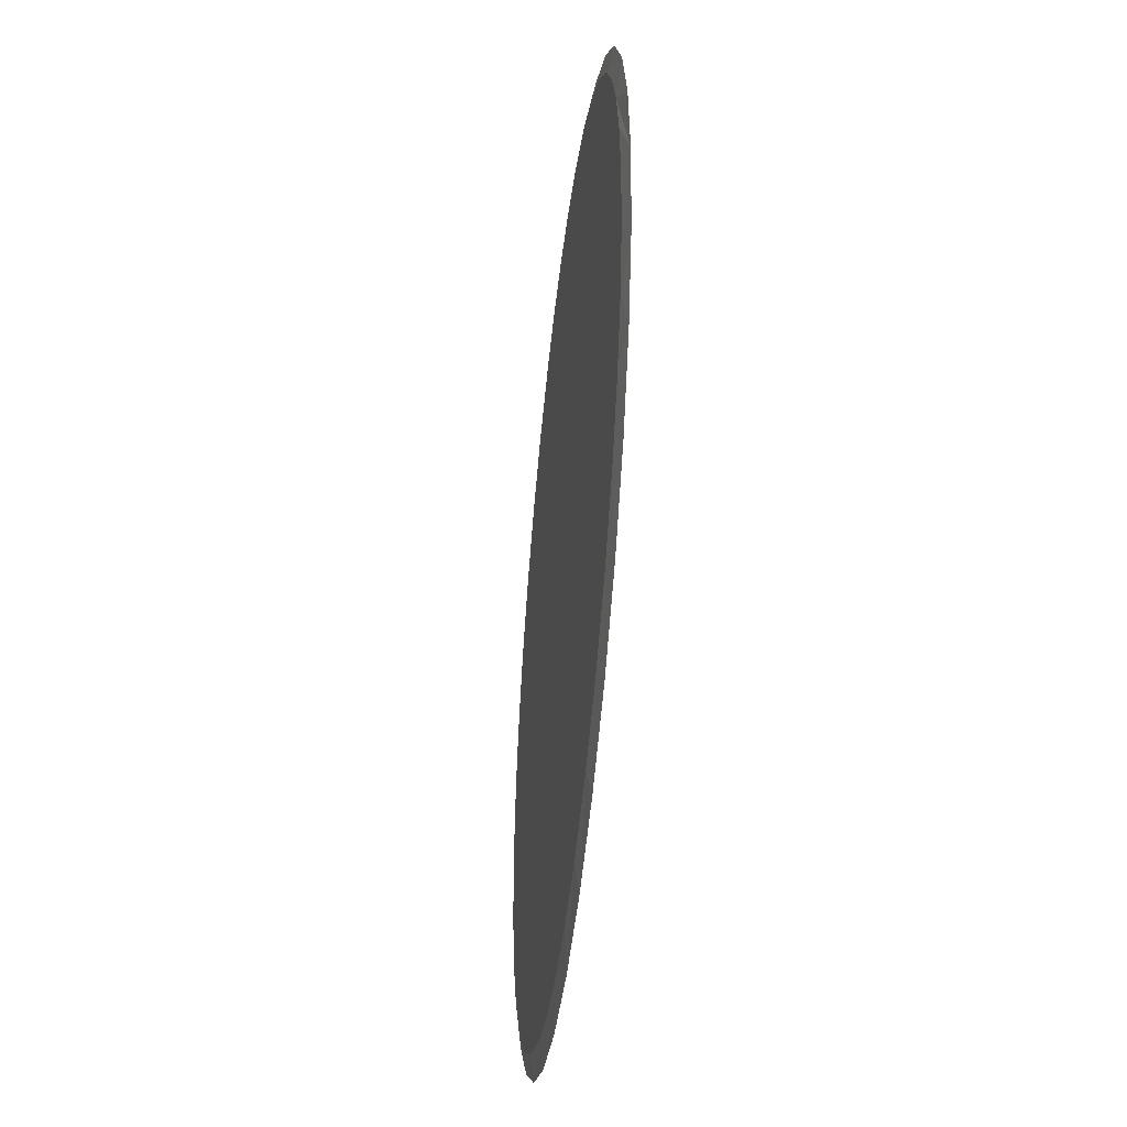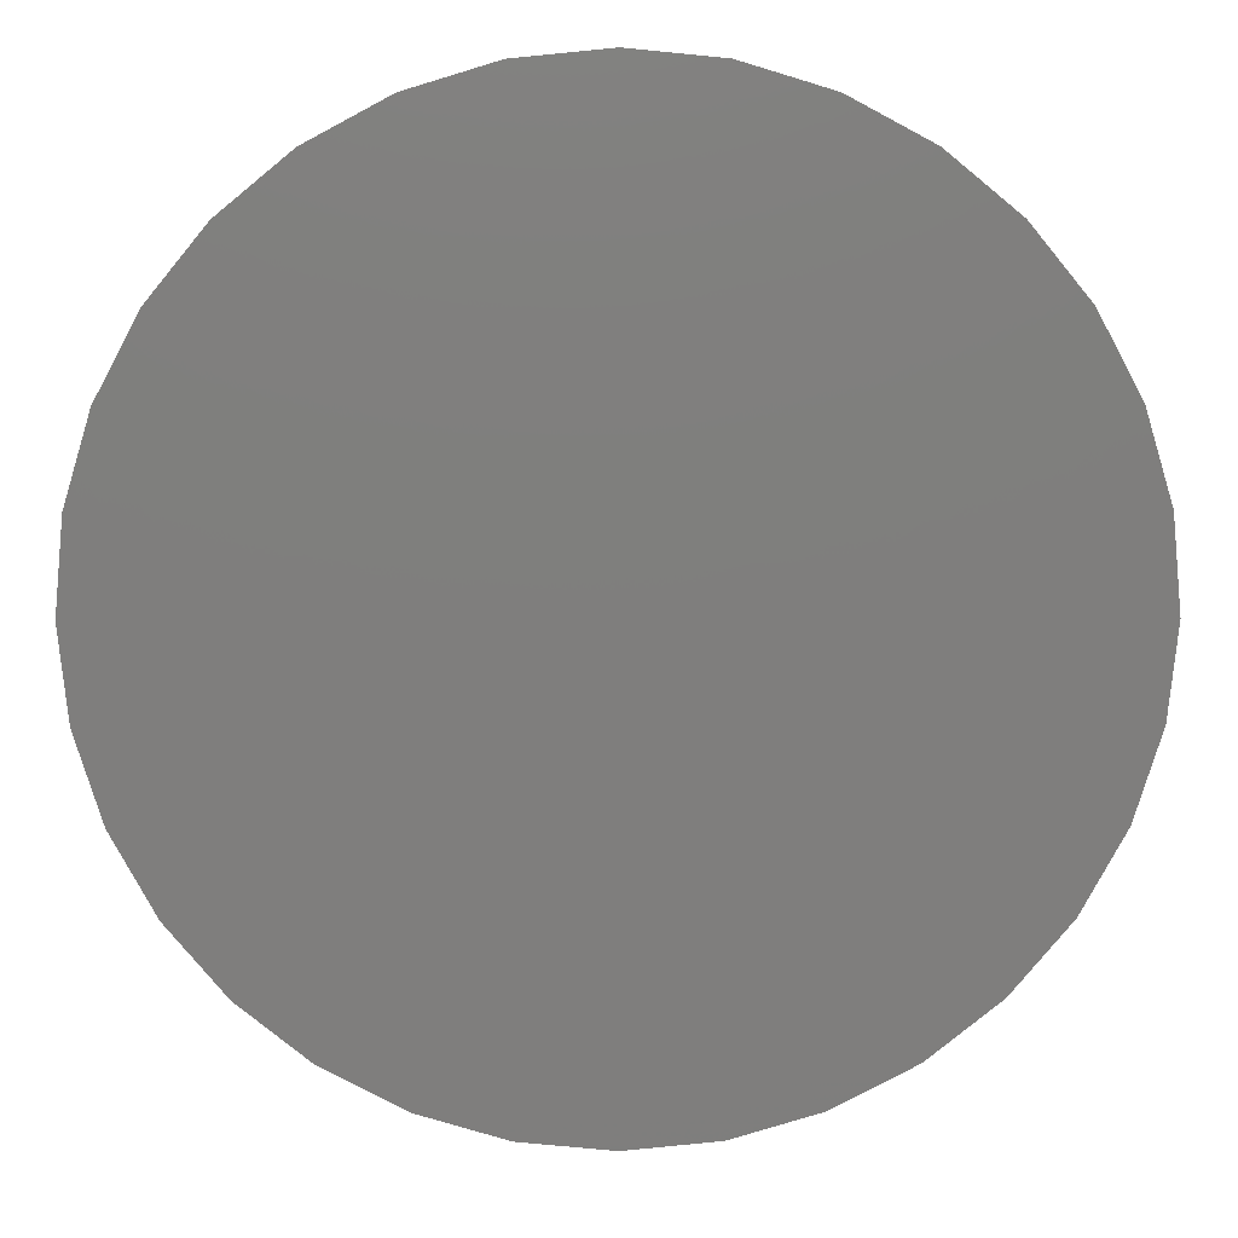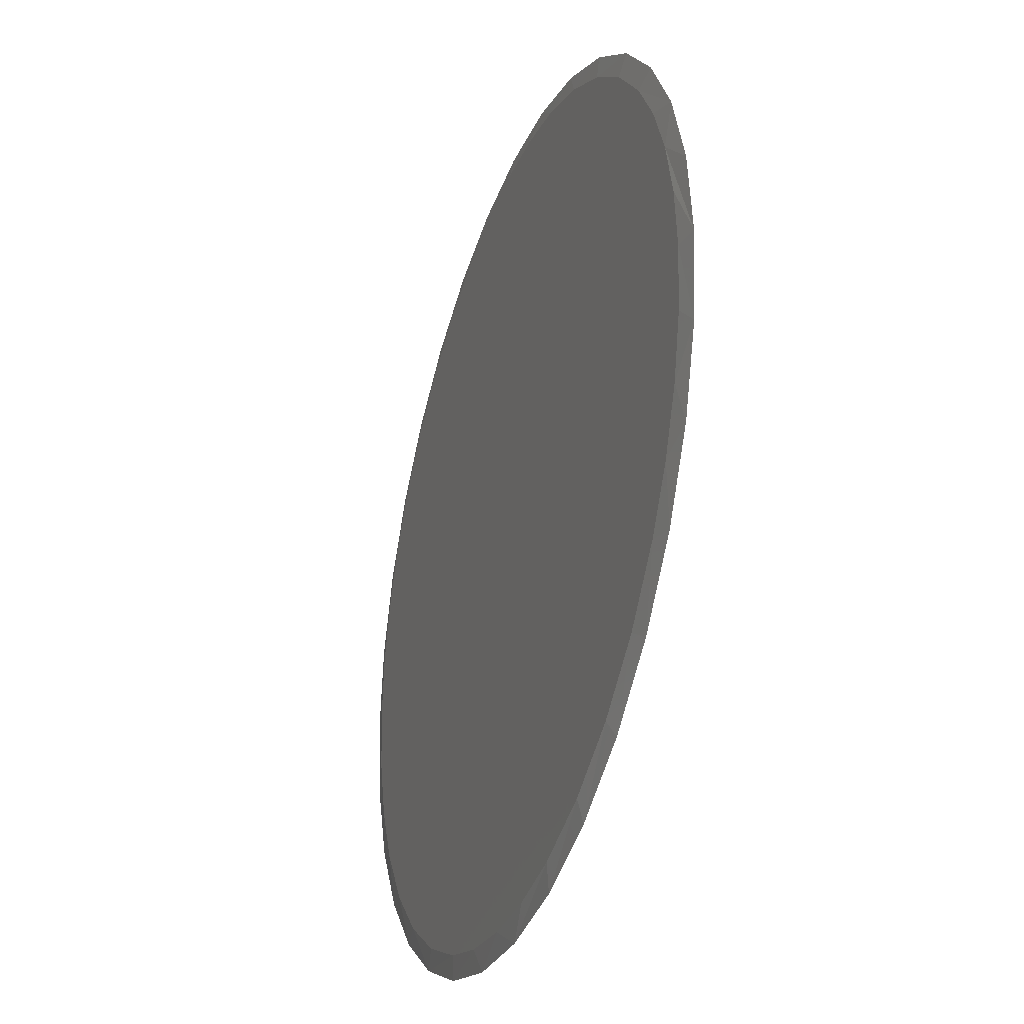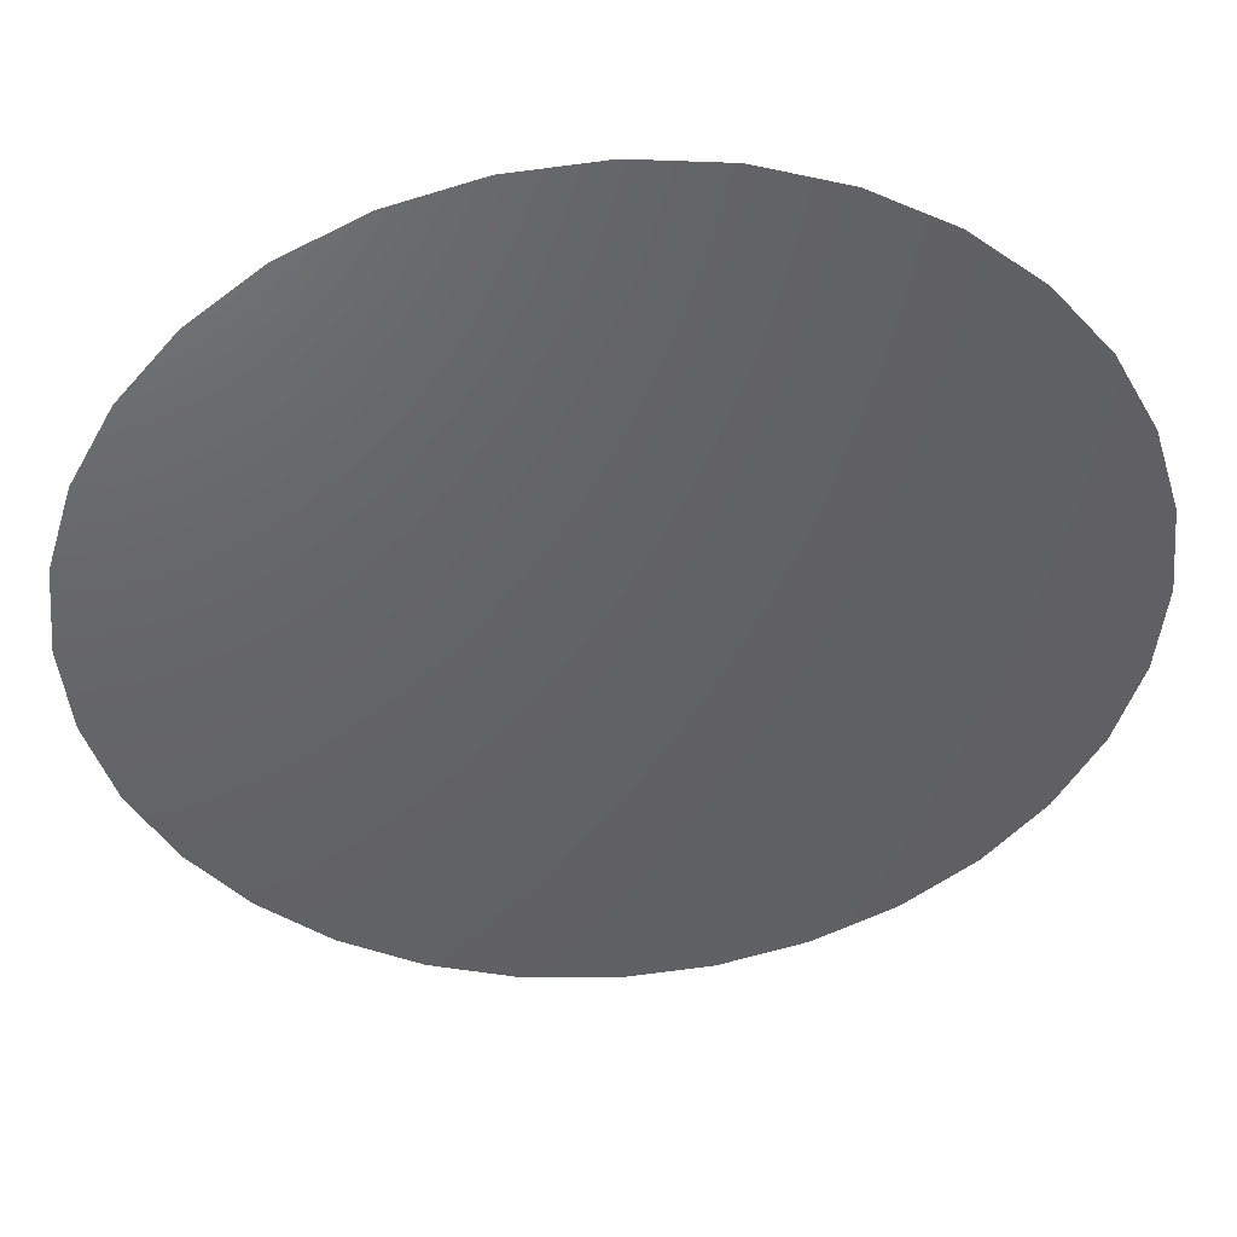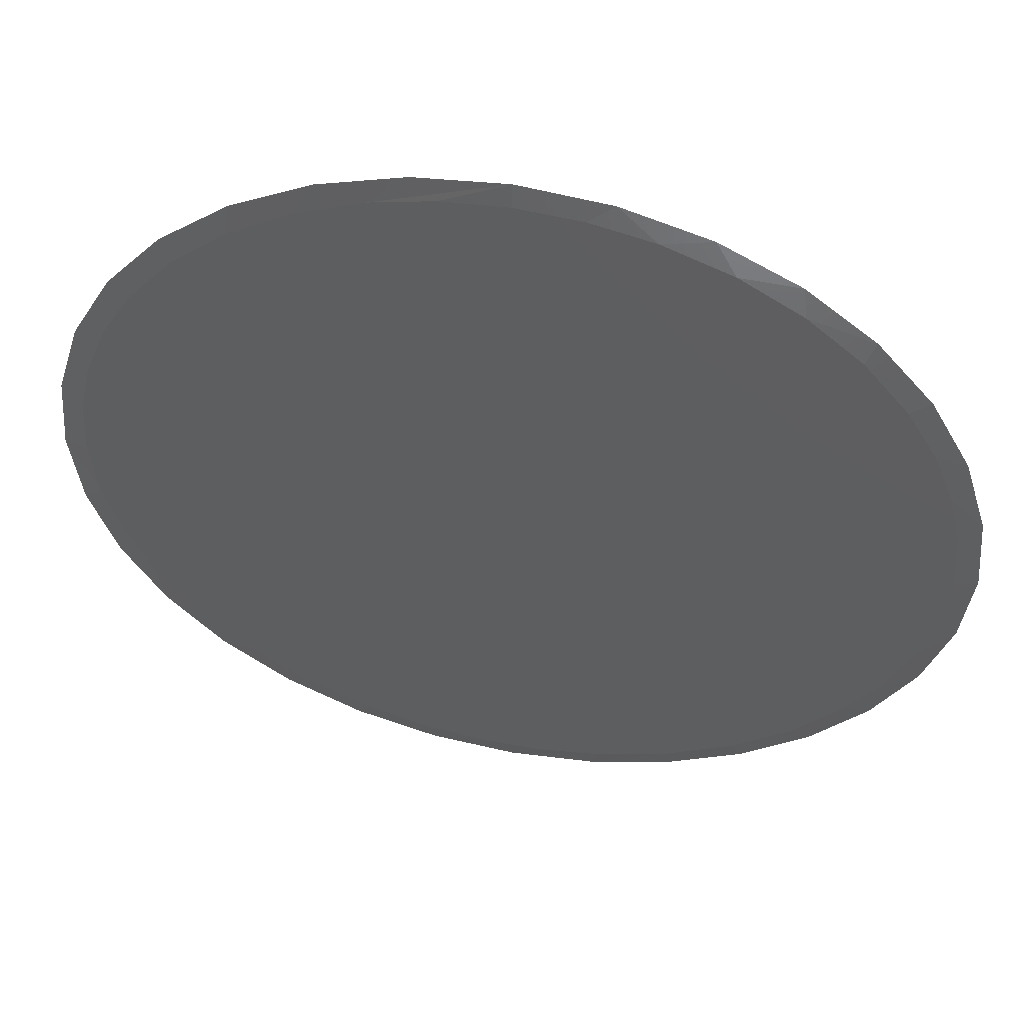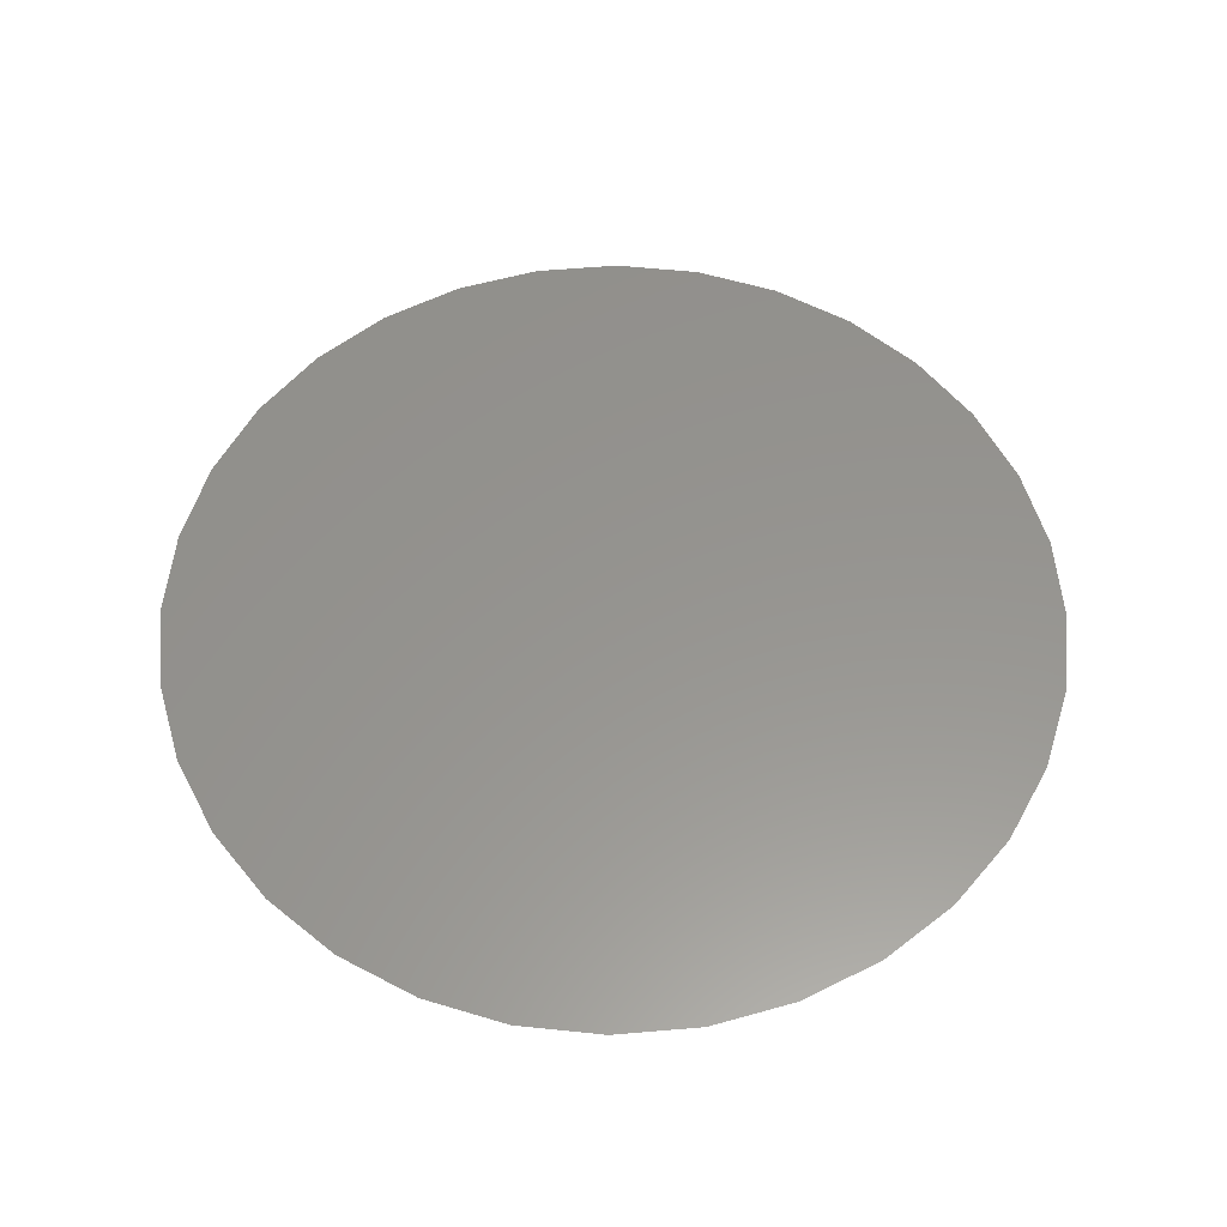
<metadata>
{"format":"stl","ext":"stl","renderer":"f3d","projection":"perspective","resolution":1024,"background":"white","views":[{"elev":-45.6,"azim":-96.3,"up":"+Y"},{"elev":11.6,"azim":-0.6,"up":"+Y"},{"elev":-33.5,"azim":-109.3,"up":"+Y"},{"elev":44.2,"azim":-4.5,"up":"+Y"},{"elev":53.3,"azim":-169.0,"up":"+Y"},{"elev":57.3,"azim":-123.2,"up":"+Z"}]}
</metadata>
<code>
# stl→obj: 71 verts, 138 faces
v 0.007895 0.7188 0
v 0.1144 0.7109 0
v -0.09856 0.7109 0
v 0.06557 -0.7165 0
v -0.04426 -0.7169 0
v 0.174 -0.6994 0
v -0.1529 -0.7006 0
v -0.2779 -0.6596 0
v 0.2786 -0.6659 0
v -0.3934 -0.5964 0
v 0.3921 -0.6075 0
v -0.4955 -0.5132 0
v 0.4935 -0.53 0
v -0.5806 -0.4128 0
v 0.5795 -0.4358 0
v -0.6366 -0.3183 0
v 0.6476 -0.3279 0
v -0.6776 -0.2164 0
v 0.6912 -0.2232 0
v -0.7025 -0.1095 0
v 0.7178 -0.113 0
v -0.7109 5.649e-08 0
v 0.7267 -1.388e-16 0
v -0.7031 0.1057 0
v 0.7189 0.1057 0
v -0.6798 0.2091 0
v 0.6956 0.2091 0
v -0.6416 0.308 0
v 0.6574 0.308 0
v -0.5893 0.4002 0
v 0.605 0.4002 0
v -0.5126 0.4958 0
v 0.5284 0.4958 0
v -0.4207 0.5771 0
v 0.4365 0.5771 0
v -0.3164 0.6415 0
v 0.3322 0.6415 0
v -0.2027 0.6873 0
v 0.2185 0.6873 0
v -0.14 0.7433 0.007812
v 0.1558 0.7433 0.007812
v 0.007895 0.7579 0.007812
v 0.2979 0.7002 0.007812
v -0.2821 0.7002 0.007812
v 0.429 0.6302 0.007812
v -0.4132 0.6302 0.007812
v 0.5438 0.5359 0.007812
v -0.528 0.5359 0.007812
v 0.6381 0.4211 0.007812
v -0.6223 0.4211 0.007812
v 0.7081 0.29 0.007812
v -0.6923 0.29 0.007812
v 0.7512 0.1479 0.007812
v -0.7354 0.1479 0.007812
v 0.7658 0 0.007812
v -0.75 9.281e-17 0.007812
v 0.7512 -0.1479 0.007812
v -0.7354 -0.1479 0.007812
v 0.7081 -0.29 0.007812
v -0.6923 -0.29 0.007812
v 0.6381 -0.4211 0.007812
v -0.6223 -0.4211 0.007812
v 0.5438 -0.5359 0.007812
v -0.528 -0.5359 0.007812
v 0.429 -0.6302 0.007812
v -0.4132 -0.6302 0.007812
v 0.2979 -0.7002 0.007812
v -0.2821 -0.7002 0.007812
v 0.1558 -0.7433 0.007812
v -0.14 -0.7433 0.007812
v 0.007895 -0.7579 0.007812
f 1 2 3
f 4 5 6
f 5 7 6
f 6 7 8
f 6 8 9
f 9 8 10
f 9 10 11
f 11 10 12
f 11 12 13
f 13 12 14
f 13 14 15
f 15 14 16
f 15 16 17
f 17 16 18
f 17 18 19
f 19 18 20
f 19 20 21
f 21 20 22
f 21 22 23
f 23 22 24
f 23 24 25
f 25 24 26
f 25 26 27
f 27 26 28
f 27 28 29
f 29 28 30
f 29 30 31
f 31 30 32
f 31 32 33
f 33 32 34
f 33 34 35
f 35 34 36
f 35 36 37
f 37 36 38
f 37 38 39
f 39 38 3
f 39 3 2
f 40 41 42
f 41 40 43
f 43 40 44
f 43 44 45
f 45 44 46
f 45 46 47
f 47 46 48
f 47 48 49
f 49 48 50
f 49 50 51
f 51 50 52
f 51 52 53
f 53 52 54
f 53 54 55
f 55 54 56
f 55 56 57
f 57 56 58
f 57 58 59
f 59 58 60
f 59 60 61
f 61 60 62
f 61 62 63
f 63 62 64
f 63 64 65
f 65 64 66
f 65 66 67
f 67 66 68
f 67 68 69
f 69 68 70
f 69 70 71
f 16 62 60
f 16 60 18
f 60 58 18
f 4 69 71
f 6 69 4
f 13 63 65
f 17 59 61
f 17 61 15
f 61 63 15
f 15 63 13
f 57 59 19
f 19 59 17
f 56 22 58
f 58 22 20
f 58 20 18
f 23 55 21
f 21 55 57
f 21 57 19
f 8 68 10
f 10 68 66
f 10 66 12
f 12 66 64
f 12 64 14
f 14 64 62
f 14 62 16
f 68 8 70
f 70 8 7
f 70 7 71
f 71 7 5
f 71 5 4
f 69 6 67
f 67 6 9
f 67 9 65
f 65 9 11
f 65 11 13
f 29 49 51
f 29 51 27
f 51 53 27
f 31 49 29
f 37 43 45
f 37 45 35
f 45 47 35
f 39 42 41
f 41 43 39
f 39 43 37
f 36 46 44
f 36 44 38
f 44 40 38
f 38 40 3
f 40 1 3
f 34 48 46
f 34 46 36
f 32 48 34
f 54 52 26
f 42 39 2
f 42 2 1
f 1 40 42
f 56 54 26
f 56 26 24
f 56 24 22
f 55 23 53
f 53 23 25
f 53 25 27
f 49 31 47
f 47 31 33
f 47 33 35
f 48 32 50
f 50 32 30
f 50 30 52
f 52 30 28
f 52 28 26

</code>
